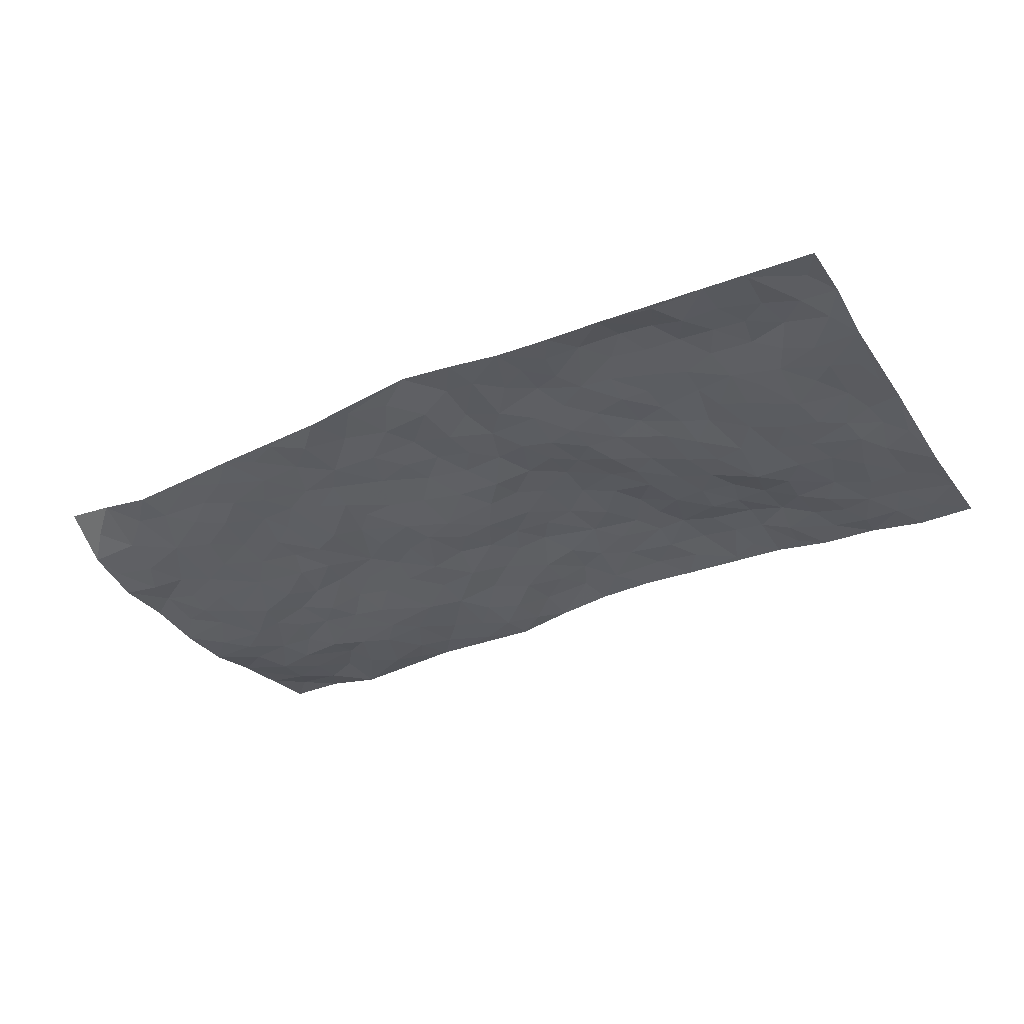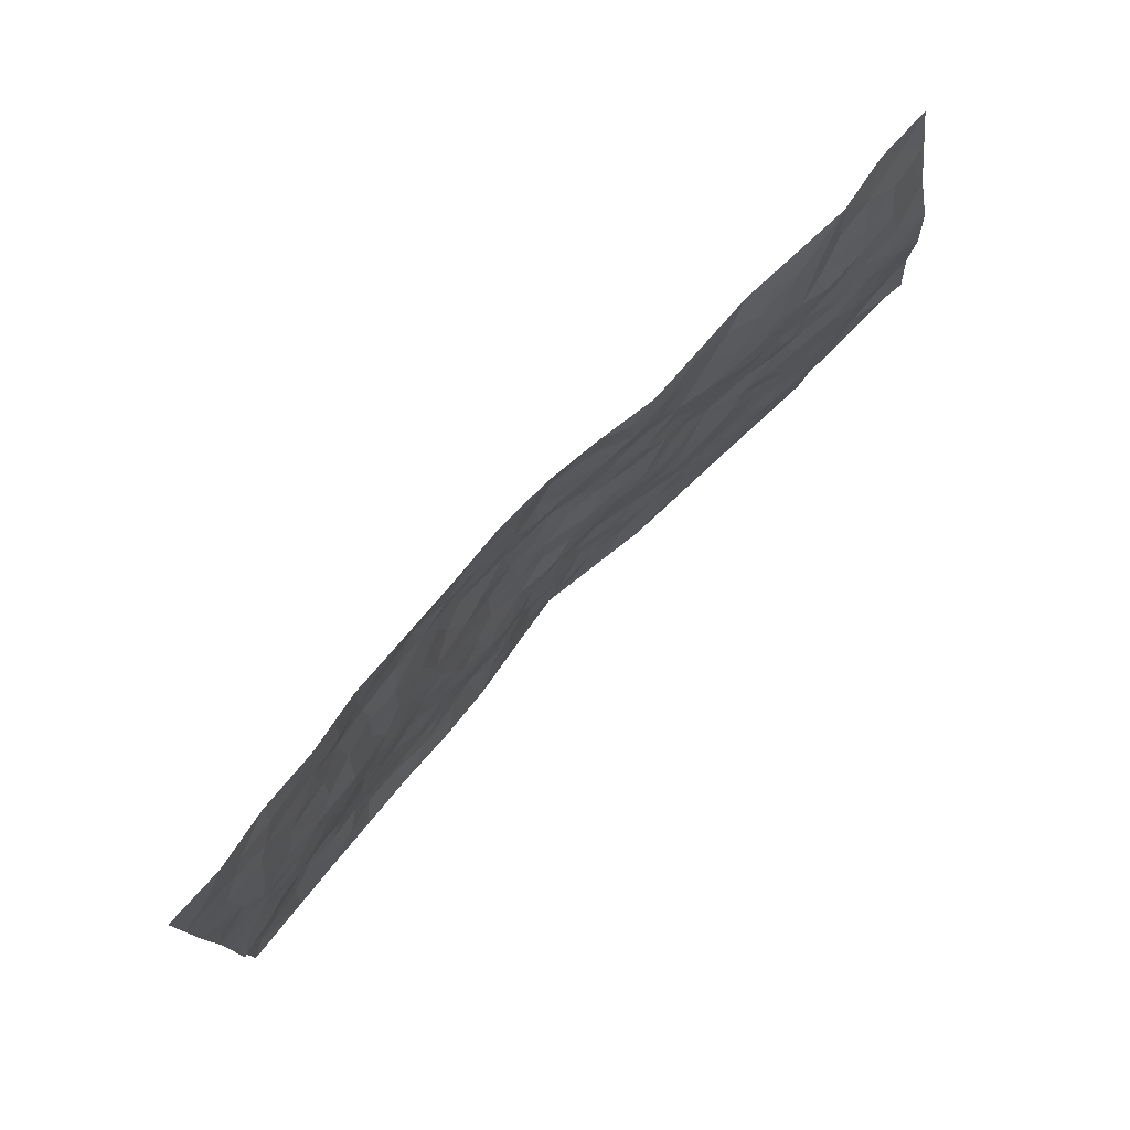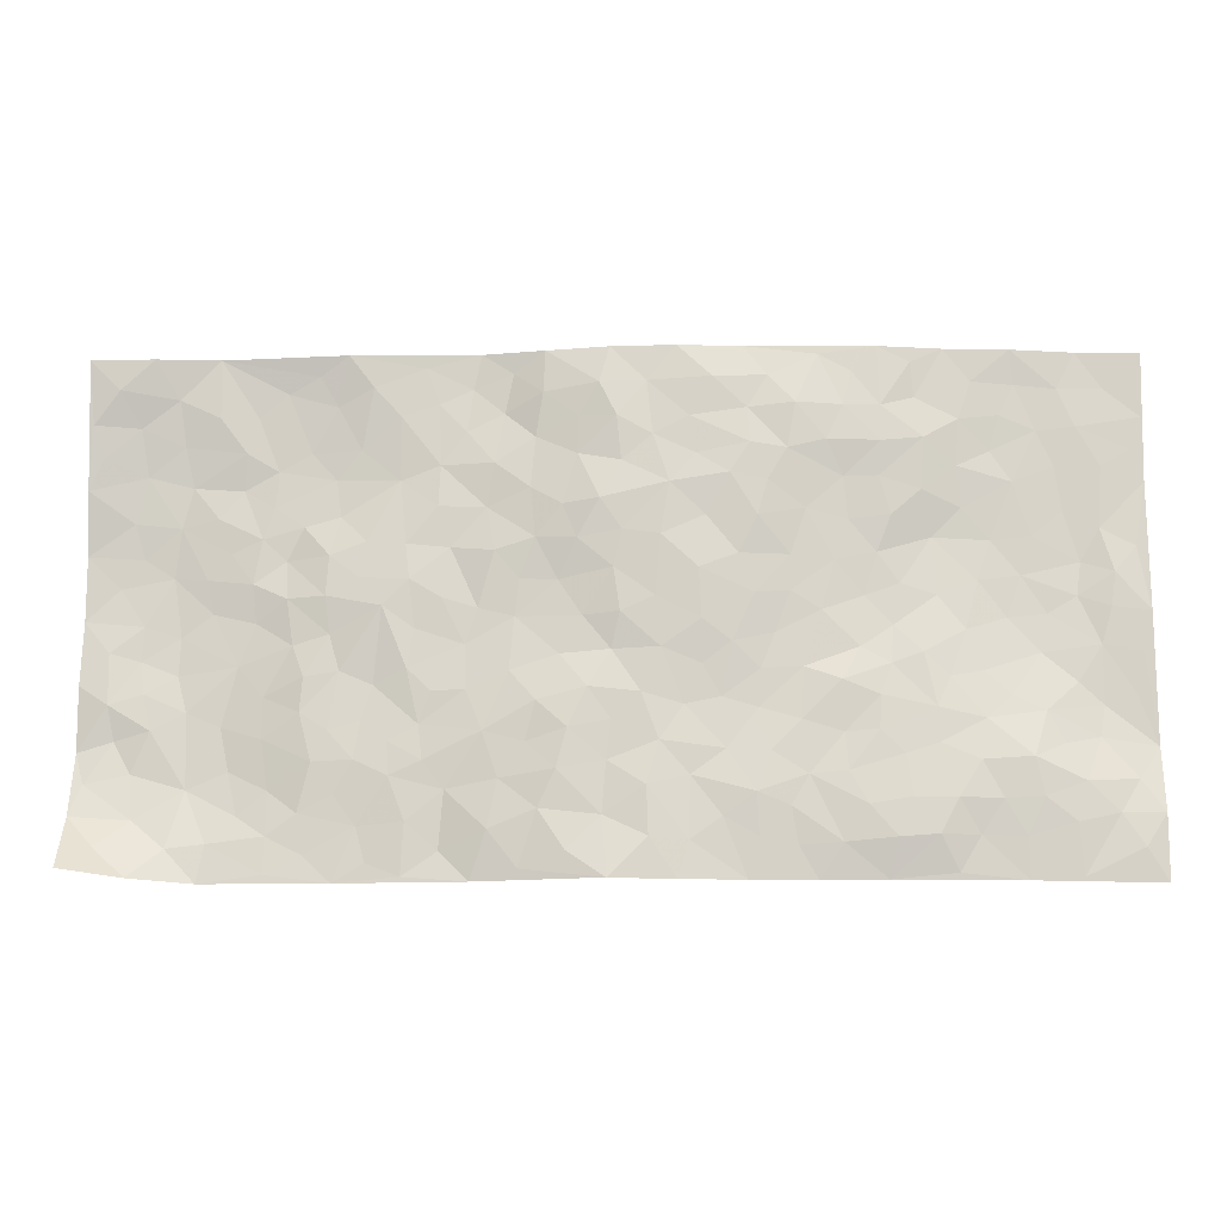
<metadata>
{"format":"obj","ext":"obj","renderer":"f3d","projection":"perspective","resolution":1024,"background":"white","views":[{"elev":-36.7,"azim":29.5,"up":"+Z"},{"elev":76.6,"azim":133.9,"up":"+Y"},{"elev":-16.2,"azim":3.5,"up":"+Y"}]}
</metadata>
<code>
v -0.9815 0.03153 0.03571
v -0.977 0.998 0.02555
v 0.9794 -0.001341 -0.04624
v 0.9863 0.9904 -0.04026
v -0.7973 0.3994 -0.05024
v -0.9799 0.5081 -0.05703
v -0.8592 0.3653 -0.04592
v -0.002906 0.003004 0.04346
v -0.9815 0.2593 -0.05906
v -0.9248 0.346 -0.04414
v -0.7399 0.008821 -0.0178
v -0.9835 0.1369 -0.03198
v -0.7114 0.2989 -0.03903
v -0.8613 0.01647 0.008195
v -0.8427 0.2958 -0.04284
v -0.4936 0.005104 -0.003125
v -0.9616 0.1979 -0.04465
v -0.2944 0.1693 0.009639
v -0.7778 0.3287 -0.04419
v -0.8662 0.1283 -0.0342
v -0.9284 0.07743 -0.01052
v -0.7995 0.07329 -0.01864
v -0.6744 0.1322 -0.02921
v -0.7271 0.0817 -0.0228
v -0.8764 0.2154 -0.04715
v -0.912 0.2789 -0.05445
v -0.7711 0.1837 -0.04043
v -0.6934 0.2153 -0.036
v -0.8644 0.4955 -0.05189
v -0.9815 0.3841 -0.04915
v -0.7323 1.001 0.001672
v -0.5384 0.2267 -0.00663
v 0.2605 0.1573 0.02099
v -0.978 0.7527 -0.01874
v -0.3676 0.3955 0.004771
v -0.7808 0.7588 -0.03546
v -0.7974 0.8361 -0.0217
v -0.5814 0.4465 -0.02083
v -0.5985 0.6099 -0.02844
v -0.487 0.9993 0.0155
v -0.956 0.6928 -0.03605
v -0.6611 0.5676 -0.02898
v -0.3874 0.7565 -0.008719
v -0.5106 0.284 -0.006271
v -0.461 0.2287 -0.001583
v -0.4968 0.1662 -0.006255
v -0.4473 0.6395 -0.005376
v -0.3658 0.5622 0.008253
v 0.1676 0.4715 0.03299
v -0.3348 0.2235 0.009939
v -0.2089 0.6114 0.01702
v -0.3741 0.6316 0.002141
v -0.3036 0.0598 0.002422
v -0.625 0.715 -0.02735
v -0.3964 0.197 0.004951
v -0.8714 0.6255 -0.05289
v -0.03787 0.3491 0.03293
v 0.05771 0.3387 0.02918
v 0.2981 0.4497 0.006951
v -0.09254 0.552 0.01837
v -0.1633 0.5569 0.01338
v 0.09492 0.6286 0.04368
v -0.6334 0.3513 -0.02666
v -0.748 0.5801 -0.04212
v -0.9498 0.813 -0.01118
v -0.5617 0.1337 -0.01225
v -0.37 0.01466 0.003083
v -0.7949 0.473 -0.05256
v -0.6181 0.1772 -0.02453
v -0.6181 0.02341 -0.01137
v -0.2466 0.003545 0.009804
v -0.6182 0.09339 -0.01592
v -0.5495 0.05733 -0.01028
v -0.434 0.04032 -0.0001364
v -0.453 0.1072 -0.003168
v -0.8908 0.6927 -0.04175
v -0.9694 0.8754 0.003116
v -0.7356 0.5154 -0.04712
v 0.002391 0.9973 0.03564
v -0.8017 0.6817 -0.04138
v -0.5633 0.3193 -0.01173
v -0.5125 0.4649 -0.01177
v 0.008835 0.5704 0.0354
v -0.04773 0.4832 0.02389
v 0.004553 0.4194 0.02263
v -0.1263 0.1295 0.03063
v -0.5673 0.6741 -0.02225
v -0.9151 0.5702 -0.05694
v -0.7307 0.6968 -0.03273
v -0.4495 0.3002 -0.005252
v -0.6325 0.2725 -0.02429
v -0.4988 0.6914 -0.01911
v -0.1715 0.4862 0.01117
v -0.2617 0.4374 0.004005
v -0.6456 0.6538 -0.02759
v -0.01251 0.1174 0.02747
v -0.4152 0.513 0.00613
v -0.3434 0.2904 0.003632
v -0.2391 0.505 0.004945
v -0.1801 0.3838 0.01927
v -0.9797 0.6322 -0.04906
v -0.7039 0.6284 -0.03535
v -0.8126 0.5867 -0.05093
v -0.3641 0.1125 0.007856
v -0.5218 0.5368 -0.006075
v -0.6831 0.4117 -0.03653
v -0.1303 0.3261 0.03084
v -0.1494 0.2512 0.0249
v -0.5172 0.6152 -0.009755
v 0.1118 0.7276 0.04572
v -0.004502 0.2154 0.02702
v -0.07326 0.2744 0.03613
v 0.004343 0.2885 0.02873
v -0.4294 0.3669 -0.007865
v -0.1975 0.1859 0.02123
v -0.653 0.4932 -0.0354
v -0.5577 0.3854 -0.009972
v -0.4926 0.3951 -0.0109
v -0.3065 0.526 0.008244
v -0.2587 0.3522 0.01204
v -0.355 0.4693 0.003237
v -0.2268 0.273 0.02204
v -0.08984 0.4124 0.0225
v -0.5946 0.5359 -0.01917
v -0.09309 0.1995 0.03685
v -0.216 0.09502 0.02345
v -0.3995 0.261 0.0009203
v -0.9287 0.4457 -0.04933
v -0.8682 0.4281 -0.05251
v 0.09356 0.4211 0.02996
v 0.2084 0.2366 0.01344
v 0.0845 0.515 0.03645
v 0.02085 0.4866 0.03536
v 0.1667 0.3915 0.01916
v 0.7915 0.4926 -0.05232
v 0.2213 0.4319 0.0206
v 0.2666 0.3122 0.00694
v 0.163 0.5652 0.04135
v 0.1261 0.9968 0.03648
v -0.2911 0.6213 0.00463
v 0.4303 0.8767 0.02394
v 0.4957 0.9949 0.01263
v -0.2109 0.7812 0.014
v -0.055 0.8631 0.0325
v -0.322 0.3507 0.006455
v -0.4587 0.569 -0.001421
v -0.07678 0.05402 0.03488
v -0.1602 0.02363 0.0238
v 0.1207 0.001541 0.02569
v 0.01605 0.8584 0.04535
v -0.01492 0.6985 0.04756
v 0.4234 0.1957 0.00831
v 0.3425 0.289 0.009971
v 0.592 0.5243 -0.02697
v 0.5257 0.545 -0.0182
v 0.4575 0.134 0.01096
v 0.525 0.2259 0.002271
v 0.4165 0.3607 0.01059
v 0.02501 0.6395 0.04181
v -0.05722 0.6263 0.0359
v -0.1434 0.7293 0.0219
v -0.08433 0.6922 0.0348
v -0.05693 0.7899 0.03128
v -0.1341 0.6327 0.02481
v 0.02376 0.773 0.03934
v 0.2487 0.995 0.02689
v -0.01657 0.9254 0.04244
v -0.2646 0.8469 0.001186
v -0.1939 0.8798 0.003895
v -0.3122 0.7824 0.0001972
v -0.2386 0.9989 0.003584
v -0.2249 0.6965 0.007732
v -0.3157 0.702 0.004735
v -0.1355 0.829 0.01669
v -0.1182 0.9971 0.02238
v 0.2221 0.7438 0.0439
v 0.177 0.6658 0.03577
v 0.3289 0.5933 0.01463
v 0.2631 0.5209 0.02264
v 0.2705 0.663 0.03801
v 0.4277 0.7424 0.009741
v 0.3584 0.6813 0.01591
v 0.2904 0.7307 0.03758
v 0.07096 0.9277 0.0373
v 0.08187 0.8215 0.04046
v 0.1487 0.8562 0.04074
v 0.2549 0.8709 0.0362
v 0.3266 0.7911 0.03672
v 0.2349 0.5934 0.03091
v -0.8805 0.8716 -0.01136
v -0.6795 0.8198 -0.01784
v -0.8683 0.7809 -0.03223
v -0.8531 0.9976 0.02267
v -0.9189 0.9395 0.01714
v -0.808 0.9236 -0.003175
v -0.7306 0.8876 -0.006267
v -0.603 0.933 -0.01018
v -0.6598 0.8894 -0.01617
v -0.6852 0.7509 -0.03452
v -0.5573 0.8182 -0.02292
v -0.6193 0.7854 -0.02773
v -0.5081 0.9043 -0.008396
v -0.388 0.8799 0.003596
v -0.5428 0.9628 0.001199
v -0.462 0.819 -0.0116
v -0.4399 0.9376 0.006904
v -0.341 0.9738 0.005008
v -0.5089 0.7641 -0.02124
v -0.316 0.9023 0.001886
v -0.2533 0.9311 -0.001852
v 0.16 0.783 0.04062
v 0.2591 0.8021 0.04206
v 0.1922 0.9313 0.04332
v 0.3985 0.809 0.02893
v 0.343 0.8786 0.03912
v 0.3864 0.979 0.01969
v 0.2933 0.9349 0.03183
v 0.4473 0.9445 0.01708
v 0.3822 0.4917 0.004016
v 0.3272 0.5272 0.01038
v 0.4852 0.6024 -0.009628
v 0.4344 0.6626 0.002337
v 0.4078 0.5861 0.00317
v 0.354 0.1896 0.009948
v 0.4839 0.3335 0.002124
v 0.4604 0.5205 -0.01036
v 0.348 0.3864 0.006255
v -0.1212 0.9135 0.02596
v -0.1778 0.9574 0.007358
v 0.3209 0.1327 0.01262
v 0.6127 0.01495 -0.01496
v 0.2009 0.3319 0.01081
v 0.2717 0.3834 0.007961
v 0.5861 0.246 -0.003171
v 0.7415 0.9932 -0.0163
v 0.9794 0.2461 -0.06389
v 0.4982 0.8083 0.01705
v 0.7178 0.4838 -0.04356
v 0.4926 0.7438 0.006375
v 0.9795 0.4954 -0.05037
v 0.6712 0.2921 -0.01536
v 0.5106 0.4659 -0.0149
v 0.7794 0.308 -0.03059
v 0.5636 0.4143 -0.008603
v 0.4901 0.002764 -0.00808
v 0.08933 0.2513 0.02603
v 0.5072 0.07549 0.01025
v 0.1339 0.3175 0.01652
v 0.4182 0.2658 0.003217
v 0.874 0.2611 -0.04843
v 0.6422 0.4592 -0.02833
v 0.5809 0.08082 0.005109
v 0.4507 0.424 -0.004374
v 0.6092 0.3699 -0.01495
v 0.2873 0.2321 0.0143
v 0.4806 0.2705 0.00418
v 0.2638 0.07882 0.01239
v 0.3667 0.001898 -0.003525
v 0.2428 0.002864 0.00657
v 0.2003 0.1147 0.01699
v 0.06682 0.1694 0.03348
v 0.1436 0.1889 0.01838
v 0.6156 0.1465 0.002487
v 0.7762 0.4187 -0.04854
v 0.752 0.2202 -0.008385
v 0.6522 0.0811 -0.01419
v 0.6702 0.3819 -0.0268
v 0.7193 0.3364 -0.02795
v 0.8853 0.3217 -0.05659
v 0.7456 0.5638 -0.0468
v 0.6951 0.1448 -0.007944
v 0.7668 0.1489 -0.01244
v 0.8402 0.3634 -0.04898
v 0.9425 0.3452 -0.05847
v 0.8867 0.4339 -0.05162
v 0.5846 0.3114 -0.005032
v 0.8232 0.1046 -0.02285
v 0.3323 0.06321 0.004932
v 0.4119 0.06774 0.007215
v 0.06978 0.07757 0.03402
v 0.1411 0.07202 0.02173
v 0.9807 0.7426 -0.05674
v 0.7339 0.07895 -0.0177
v 0.6584 0.2146 -0.004825
v 0.9614 0.4202 -0.05394
v 0.9075 0.5044 -0.04834
v 0.81 0.2475 -0.03114
v 0.5356 0.147 0.007557
v 0.735 0.001786 -0.02567
v 0.505 0.3926 -0.004876
v 0.9413 0.06112 -0.03689
v 0.981 0.123 -0.04362
v 0.843 0.1784 -0.02627
v 0.9004 0.1224 -0.03694
v 0.8303 0.00813 -0.03295
v 0.9389 0.1851 -0.04815
v 0.6664 0.5531 -0.03597
v 0.6928 0.6299 -0.04053
v 0.5852 0.635 -0.0322
v 0.8277 0.687 -0.05057
v 0.6354 0.7681 -0.01898
v 0.9582 0.6192 -0.05393
v 0.769 0.6378 -0.04489
v 0.856 0.5905 -0.0574
v 0.7367 0.7402 -0.03397
v 0.8468 0.5259 -0.05435
v 0.917 0.5693 -0.04804
v 0.8933 0.6543 -0.05333
v 0.6421 0.6897 -0.02923
v 0.5694 0.7209 -0.008518
v 0.5133 0.6719 -0.002372
v 0.8584 0.8465 -0.0381
v 0.7173 0.867 -0.02448
v 0.8154 0.7721 -0.0435
v 0.9008 0.7718 -0.04558
v 0.7848 0.8396 -0.0365
v 0.9806 0.8665 -0.0483
v 0.6977 0.7989 -0.03013
v 0.9578 0.8043 -0.04969
v 0.7476 0.9271 -0.02803
v 0.8633 0.9926 -0.03701
v 0.6176 0.9946 -0.00822
v 0.8271 0.9203 -0.03498
v 0.9132 0.9215 -0.04347
v 0.6677 0.9305 -0.01394
v 0.562 0.8978 -0.003646
v 0.4987 0.8779 0.01519
v 0.5565 0.9661 0.001904
v 0.5763 0.8183 0.001858
v 0.6419 0.8569 -0.01168
f 29 6 128
f 12 21 20
f 26 10 9
f 55 45 46
f 27 19 15
f 26 9 17
f 101 6 88
f 12 1 21
f 7 15 19
f 125 86 96
f 84 123 85
f 129 29 128
f 25 27 15
f 12 20 17
f 73 75 66
f 22 14 11
f 26 17 25
f 9 12 17
f 25 15 26
f 5 129 7
f 52 146 48
f 55 18 50
f 7 19 5
f 20 27 25
f 124 82 105
f 41 76 34
f 20 14 22
f 14 20 21
f 14 21 1
f 24 22 11
f 24 27 22
f 72 66 69
f 69 32 91
f 70 24 11
f 24 23 27
f 17 20 25
f 27 20 22
f 10 15 7
f 10 26 15
f 23 28 27
f 27 13 19
f 28 23 69
f 13 27 28
f 119 121 94
f 10 7 129
f 6 30 128
f 9 10 30
f 36 192 80
f 80 102 89
f 118 81 44
f 64 103 78
f 115 126 86
f 45 32 46
f 91 63 13
f 129 68 29
f 95 87 54
f 95 54 199
f 202 40 204
f 82 97 105
f 29 88 6
f 18 55 104
f 148 126 71
f 38 82 124
f 50 18 122
f 117 82 38
f 5 19 106
f 82 117 118
f 80 64 102
f 127 45 55
f 194 77 190
f 98 35 114
f 39 124 105
f 127 50 98
f 106 19 13
f 66 75 46
f 39 95 42
f 63 117 38
f 95 89 102
f 101 56 76
f 51 140 99
f 18 53 126
f 62 83 132
f 45 127 90
f 112 113 57
f 103 29 68
f 130 85 58
f 109 39 105
f 35 94 121
f 113 246 58
f 151 165 163
f 120 100 94
f 114 127 98
f 192 190 65
f 95 39 87
f 36 191 37
f 67 104 74
f 56 101 88
f 13 63 106
f 192 34 76
f 268 241 243
f 108 115 125
f 93 84 60
f 133 84 85
f 156 288 157
f 101 76 41
f 80 103 64
f 105 97 146
f 99 61 51
f 92 109 47
f 125 96 111
f 158 227 153
f 75 104 55
f 69 66 32
f 81 91 32
f 106 78 68
f 42 64 78
f 77 34 65
f 24 70 72
f 75 73 16
f 16 71 67
f 2 34 77
f 13 28 91
f 103 56 88
f 56 80 76
f 72 69 23
f 11 16 70
f 16 73 70
f 16 67 74
f 115 18 126
f 24 72 23
f 73 72 70
f 16 74 75
f 72 73 66
f 32 45 44
f 84 83 60
f 66 46 32
f 78 106 116
f 117 63 81
f 67 53 104
f 103 68 78
f 69 91 28
f 36 80 89
f 106 38 116
f 106 68 5
f 81 118 117
f 62 132 138
f 32 44 81
f 53 67 71
f 57 58 85
f 123 100 107
f 93 60 61
f 33 230 224
f 8 96 147
f 132 133 130
f 140 48 119
f 93 100 123
f 122 98 50
f 164 60 160
f 53 71 126
f 125 112 108
f 193 194 195
f 75 55 46
f 63 91 81
f 56 103 80
f 196 198 31
f 18 104 53
f 121 48 97
f 38 106 63
f 118 97 82
f 97 35 121
f 51 172 140
f 130 134 49
f 87 39 109
f 288 252 263
f 97 114 35
f 47 43 92
f 57 113 58
f 248 130 58
f 34 101 41
f 114 90 127
f 116 124 42
f 145 94 35
f 118 114 97
f 167 79 175
f 98 145 35
f 85 123 57
f 43 47 52
f 199 36 89
f 42 78 116
f 159 83 62
f 88 29 103
f 74 104 75
f 118 44 90
f 173 140 172
f 42 95 102
f 190 192 37
f 65 190 77
f 89 95 199
f 125 111 112
f 92 87 109
f 18 115 122
f 177 180 176
f 112 57 107
f 109 105 146
f 93 94 100
f 285 286 275
f 96 86 147
f 137 232 131
f 57 123 107
f 87 92 208
f 49 134 136
f 132 130 49
f 161 164 162
f 50 127 55
f 122 108 107
f 122 107 100
f 48 140 52
f 118 90 114
f 99 119 94
f 123 84 93
f 36 37 192
f 48 121 119
f 120 122 100
f 39 42 124
f 38 124 116
f 248 58 246
f 44 45 90
f 98 122 120
f 146 52 47
f 94 93 99
f 168 209 170
f 212 183 188
f 202 197 200
f 42 102 64
f 107 108 112
f 99 93 61
f 8 280 96
f 112 111 113
f 125 115 86
f 115 108 122
f 128 30 10
f 5 68 129
f 10 129 128
f 132 49 138
f 83 84 133
f 130 133 85
f 83 133 132
f 248 134 130
f 156 152 224
f 151 110 165
f 212 186 211
f 153 224 249
f 254 251 244
f 246 261 262
f 225 158 249
f 49 136 179
f 185 184 150
f 214 188 181
f 181 188 182
f 161 163 174
f 143 170 172
f 110 211 185
f 184 79 167
f 174 228 169
f 62 110 159
f 163 150 144
f 210 169 229
f 170 143 168
f 176 211 110
f 98 120 145
f 94 145 120
f 48 146 97
f 109 146 47
f 148 86 126
f 147 86 148
f 71 8 148
f 8 147 148
f 244 276 254
f 232 136 134
f 174 143 161
f 60 83 160
f 163 162 151
f 159 160 83
f 261 281 262
f 259 281 149
f 219 220 59
f 246 113 111
f 33 255 131
f 157 256 152
f 137 255 153
f 230 278 279
f 262 260 33
f 154 155 242
f 131 255 137
f 248 131 232
f 281 280 149
f 259 258 278
f 220 179 59
f 159 151 160
f 162 160 151
f 164 61 60
f 228 174 144
f 144 174 163
f 159 110 151
f 161 172 164
f 186 184 185
f 161 162 163
f 61 164 51
f 160 162 164
f 187 217 213
f 150 163 165
f 205 202 200
f 79 184 139
f 170 43 173
f 174 169 143
f 161 143 172
f 167 144 150
f 176 180 183
f 172 170 173
f 223 226 221
f 185 150 165
f 99 140 119
f 207 206 203
f 172 51 164
f 43 52 173
f 173 52 140
f 167 175 228
f 228 229 169
f 210 168 169
f 177 110 62
f 189 138 179
f 62 138 177
f 136 232 233
f 181 182 222
f 150 184 167
f 178 180 189
f 49 179 138
f 177 138 189
f 180 178 182
f 178 179 220
f 307 308 304
f 222 223 221
f 215 187 188
f 176 183 212
f 187 213 186
f 214 215 188
f 185 211 186
f 237 181 239
f 182 188 183
f 110 185 165
f 216 215 141
f 211 176 212
f 182 183 180
f 176 110 177
f 213 184 186
f 178 189 179
f 177 189 180
f 195 190 37
f 197 198 200
f 195 194 190
f 34 192 65
f 80 192 76
f 37 196 195
f 194 2 77
f 193 2 194
f 196 37 191
f 31 193 195
f 198 196 191
f 31 195 196
f 199 201 191
f 197 204 31
f 198 191 201
f 31 198 197
f 201 199 54
f 36 199 191
f 54 208 201
f 208 43 205
f 208 54 87
f 198 201 200
f 206 205 203
f 43 170 203
f 210 207 209
f 40 202 206
f 31 204 40
f 197 202 204
f 208 205 200
f 43 203 205
f 205 206 202
f 203 209 207
f 171 40 207
f 40 206 207
f 208 200 201
f 43 208 92
f 170 209 203
f 168 143 169
f 207 210 171
f 168 210 209
f 188 187 212
f 212 187 186
f 166 139 213
f 184 213 139
f 237 214 181
f 215 214 141
f 216 141 218
f 213 217 166
f 142 166 216
f 217 216 166
f 187 215 217
f 216 217 215
f 237 141 214
f 142 216 218
f 223 222 182
f 179 136 59
f 223 220 219
f 267 238 251
f 237 327 141
f 223 182 178
f 158 290 253
f 220 223 178
f 59 233 227
f 233 59 136
f 248 246 131
f 153 249 158
f 251 254 267
f 223 219 226
f 111 261 246
f 297 251 238
f 276 256 157
f 167 228 144
f 229 228 175
f 175 171 229
f 229 171 210
f 260 257 33
f 265 271 272
f 266 289 283
f 269 243 250
f 249 224 152
f 266 283 271
f 227 233 137
f 253 227 158
f 325 313 320
f 135 264 275
f 310 329 239
f 270 298 297
f 249 256 225
f 275 273 269
f 311 222 221
f 155 154 299
f 234 276 157
f 310 311 299
f 222 239 181
f 221 226 155
f 266 263 252
f 242 290 244
f 264 273 275
f 273 264 243
f 242 244 154
f 276 290 225
f 288 234 157
f 240 282 302
f 275 286 306
f 225 290 158
f 234 263 284
f 241 254 276
f 233 232 137
f 137 153 227
f 264 135 238
f 244 251 154
f 260 259 257
f 227 253 219
f 33 224 255
f 154 297 299
f 240 302 307
f 297 154 251
f 264 268 243
f 253 226 219
f 271 284 263
f 277 294 293
f 290 242 253
f 241 234 284
f 59 227 219
f 242 155 226
f 252 245 231
f 157 152 156
f 257 230 33
f 152 256 249
f 278 230 257
f 262 33 131
f 224 153 255
f 259 278 257
f 134 248 232
f 230 279 224
f 96 261 111
f 261 96 280
f 280 281 261
f 246 262 131
f 252 247 245
f 268 267 241
f 283 277 272
f 288 247 252
f 275 274 285
f 295 291 294
f 267 268 264
f 263 234 288
f 309 310 299
f 290 276 244
f 283 272 271
f 267 254 241
f 265 243 241
f 236 240 285
f 297 238 270
f 303 305 298
f 241 276 234
f 221 155 299
f 272 277 293
f 250 243 287
f 286 285 240
f 284 271 265
f 271 263 266
f 295 3 291
f 225 256 276
f 241 284 265
f 289 266 231
f 3 292 291
f 321 235 323
f 293 294 296
f 279 278 258
f 245 279 258
f 279 156 224
f 260 281 259
f 280 8 149
f 262 281 260
f 231 266 252
f 267 264 238
f 306 304 270
f 283 289 295
f 243 269 273
f 236 269 250
f 294 292 296
f 274 236 285
f 269 274 275
f 250 287 293
f 245 289 231
f 236 274 269
f 156 279 247
f 242 226 253
f 247 279 245
f 243 265 287
f 288 156 247
f 265 272 293
f 296 292 236
f 293 287 265
f 295 294 277
f 277 283 295
f 236 250 296
f 289 3 295
f 292 294 291
f 293 296 250
f 300 304 308
f 325 320 235
f 329 330 326
f 270 304 303
f 270 303 298
f 309 305 301
f 135 306 270
f 299 297 298
f 298 309 299
f 238 135 270
f 300 314 305
f 303 300 305
f 304 306 307
f 300 303 304
f 282 319 315
f 322 325 235
f 275 306 135
f 307 306 286
f 240 307 286
f 308 307 302
f 302 282 308
f 308 282 315
f 305 309 298
f 310 309 301
f 310 301 329
f 310 239 311
f 222 311 239
f 299 311 221
f 319 312 315
f 312 323 316
f 301 305 318
f 305 314 316
f 300 308 315
f 316 314 312
f 312 314 315
f 315 314 300
f 323 312 324
f 316 313 318
f 282 4 317
f 330 313 325
f 4 321 324
f 235 320 323
f 282 317 319
f 312 319 317
f 326 325 322
f 316 320 313
f 316 318 305
f 142 218 327
f 327 218 141
f 316 323 320
f 324 312 317
f 4 324 317
f 321 323 324
f 318 313 330
f 328 326 322
f 326 327 329
f 329 327 237
f 326 328 327
f 322 142 328
f 327 328 142
f 329 237 239
f 301 318 330
f 326 330 325
f 330 329 301

</code>
